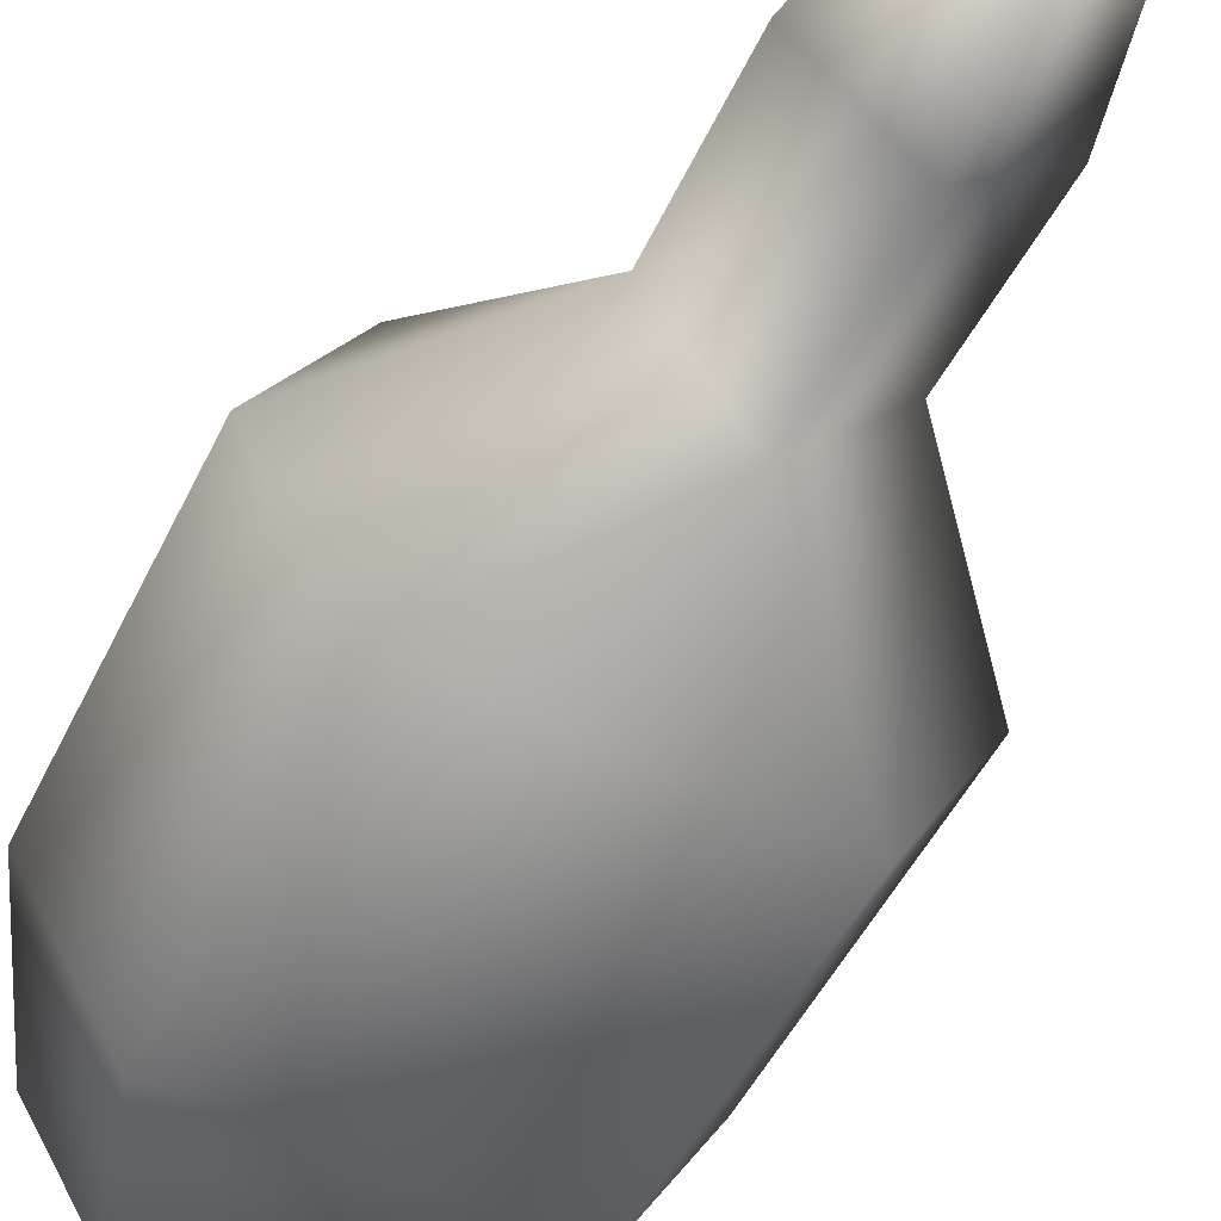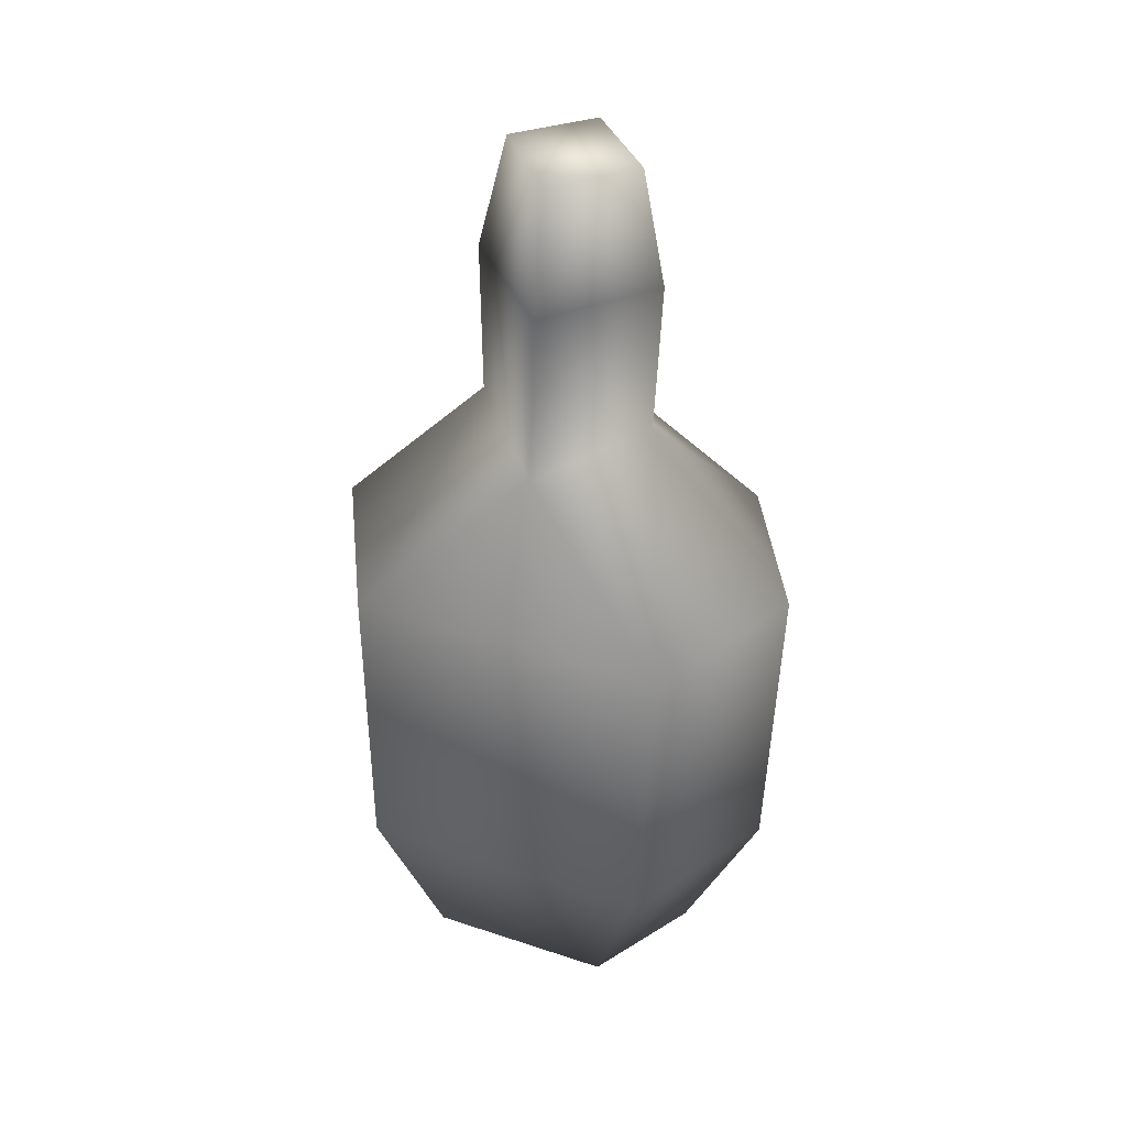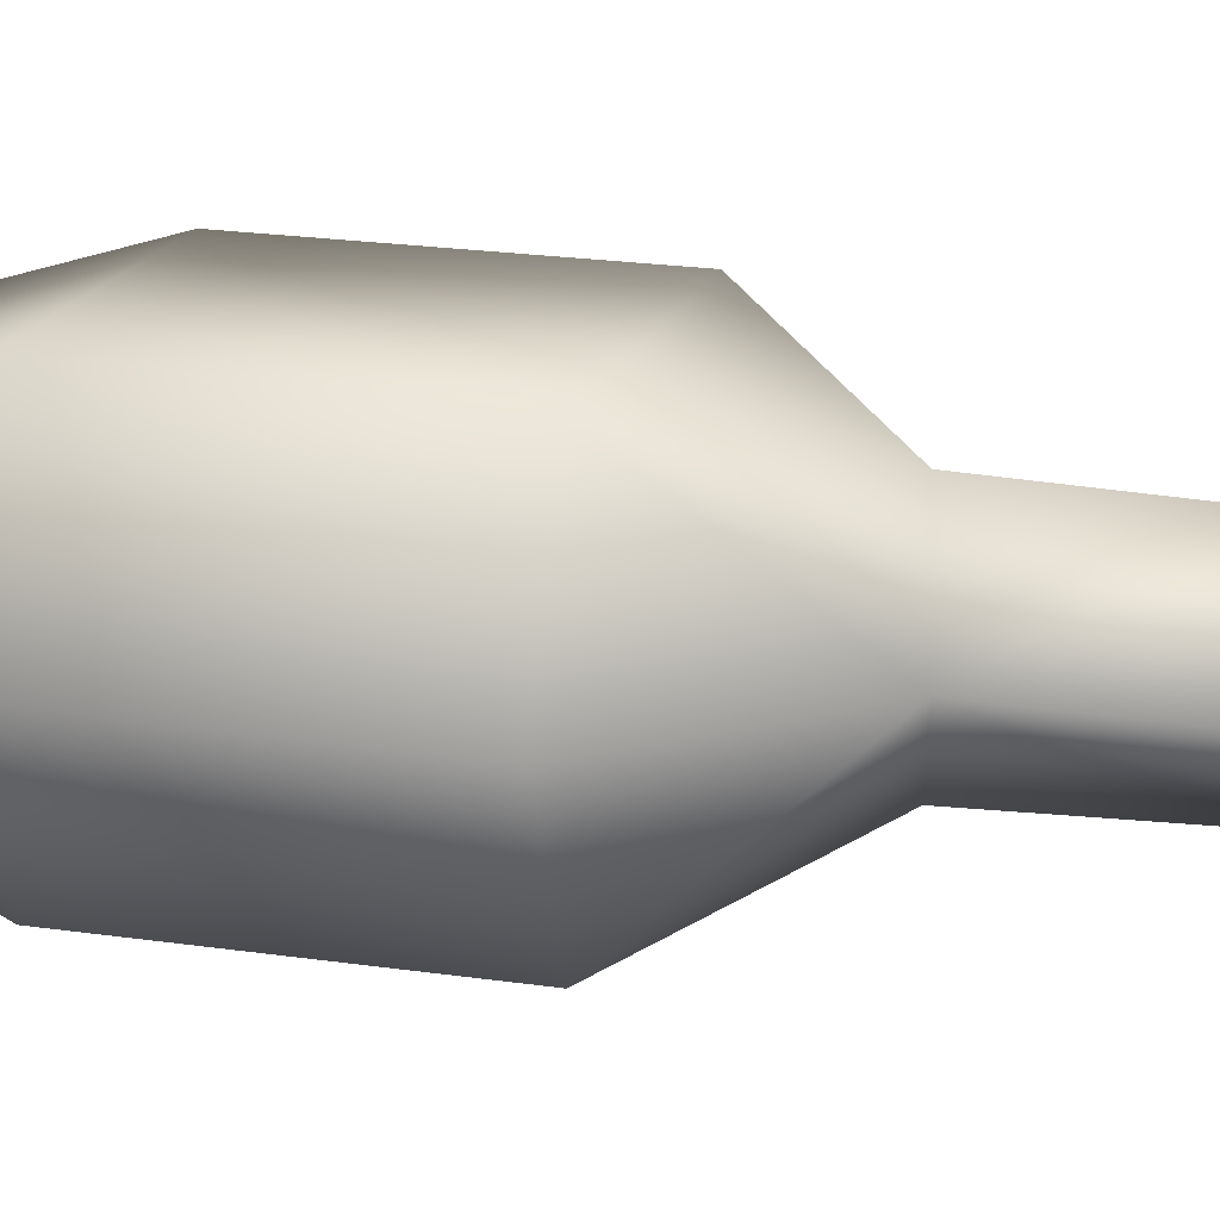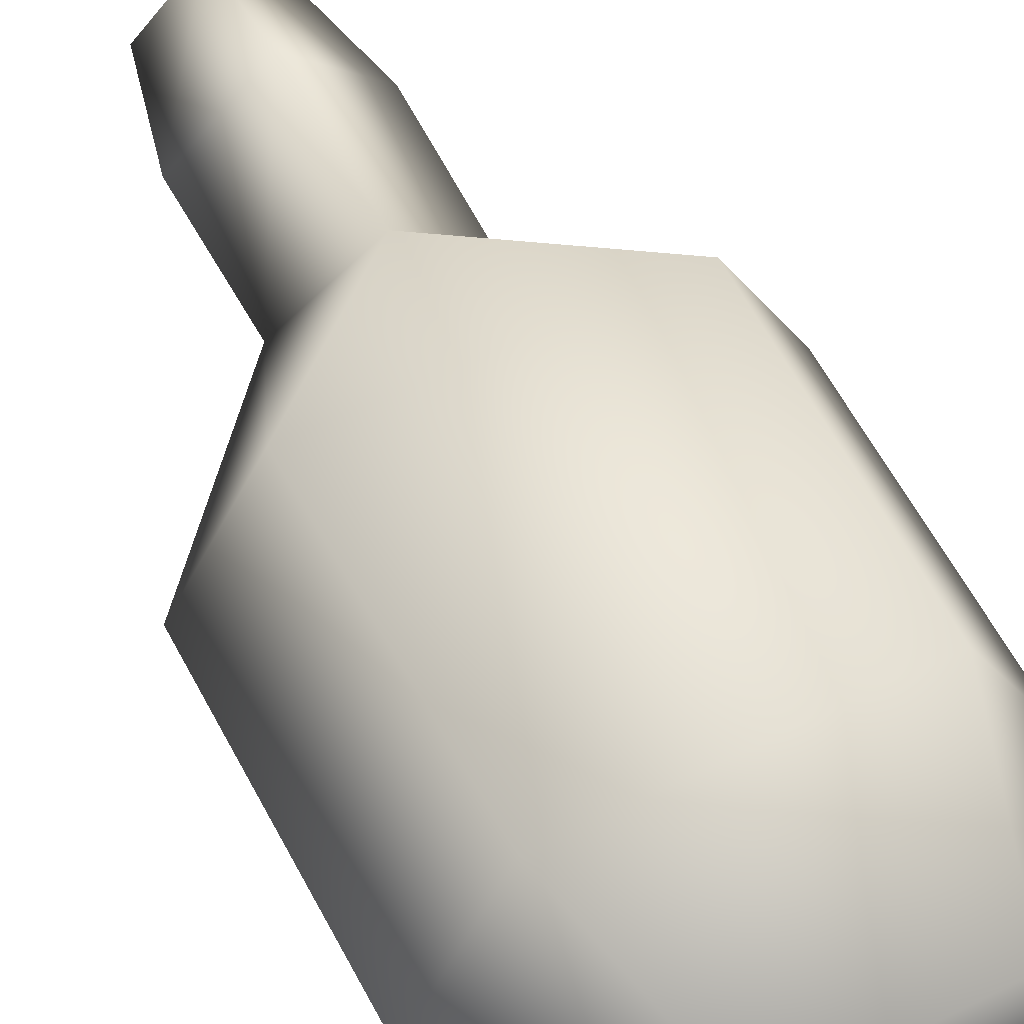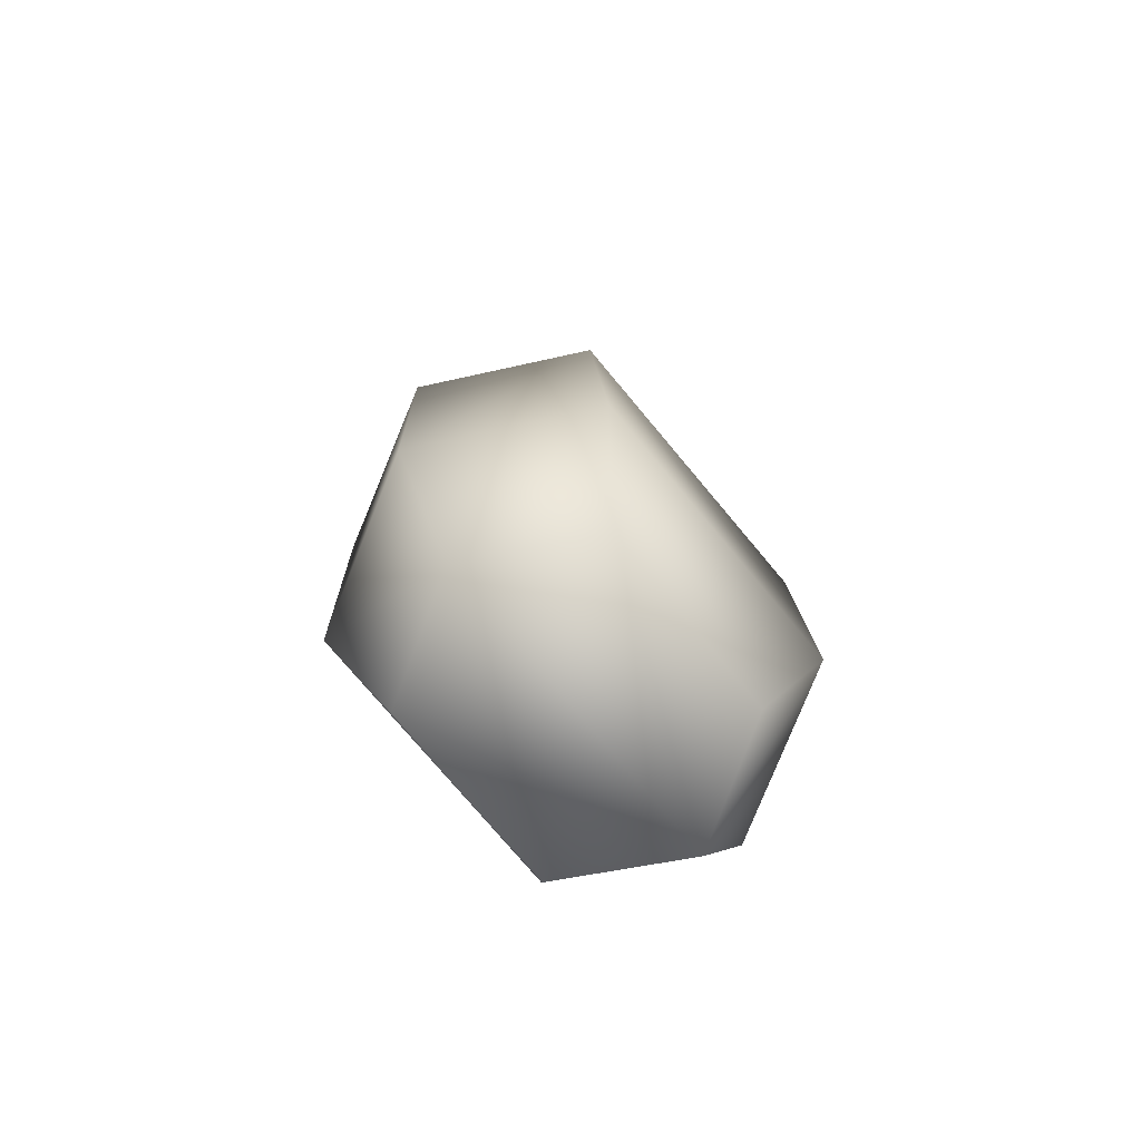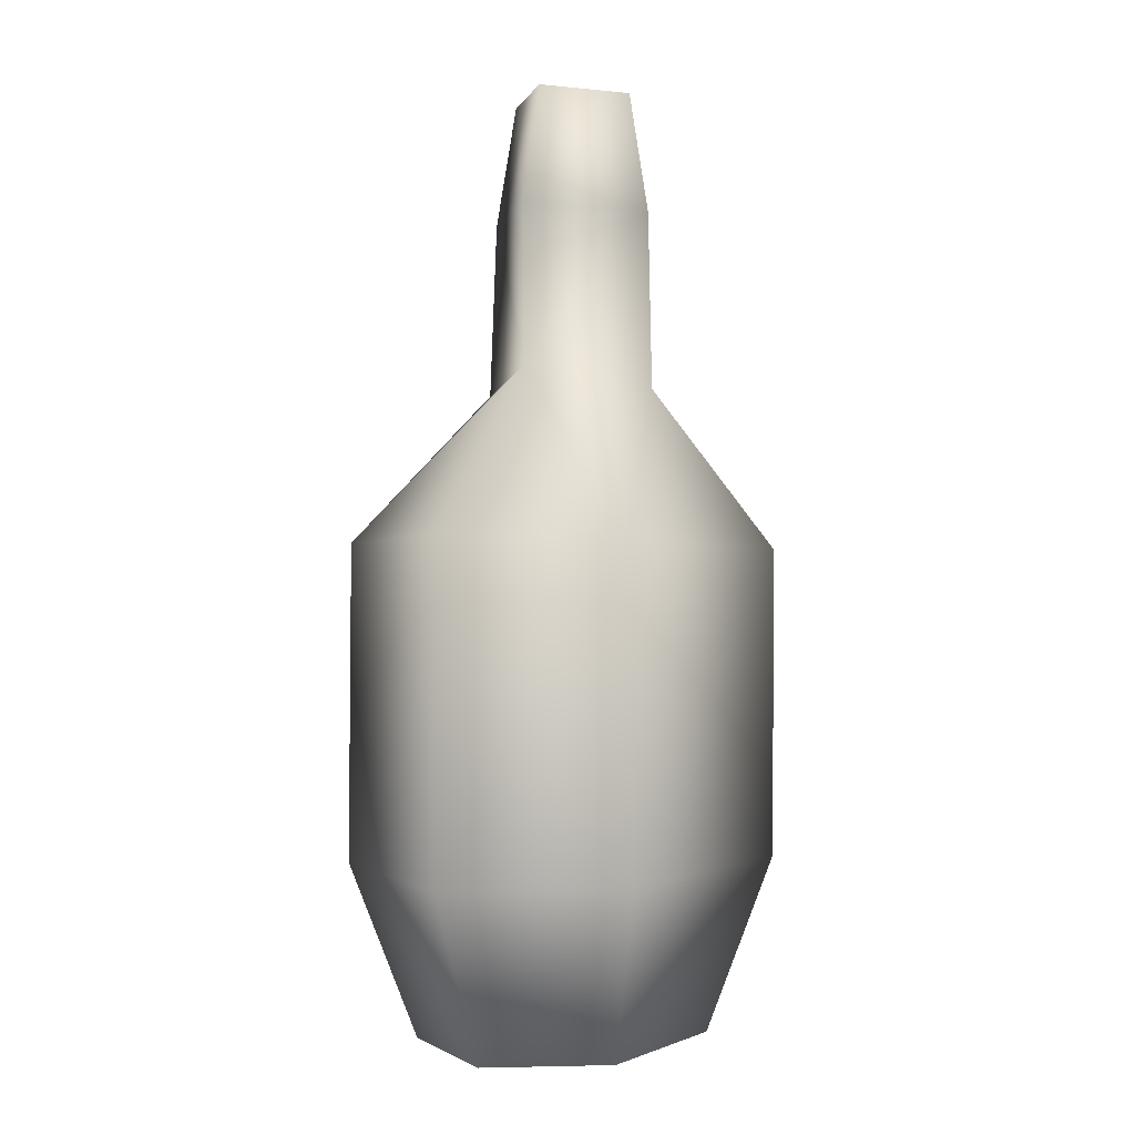
<metadata>
{"format":"obj","ext":"obj","renderer":"f3d","projection":"perspective","resolution":1024,"background":"white","views":[{"elev":-54.5,"azim":152.2,"up":"+Z"},{"elev":40.3,"azim":21.5,"up":"+Y"},{"elev":18.8,"azim":105.0,"up":"+Z"},{"elev":57.7,"azim":-28.2,"up":"+Z"},{"elev":-77.1,"azim":129.9,"up":"+Y"},{"elev":0.0,"azim":-59.2,"up":"+Y"}]}
</metadata>
<code>
o default
v -0.3091 0.01492 0
v 0.2767 0.004381 0
v -0.4419 0.3387 0
v -0.1548 1.26 -0
v -0.1005 1.779 -0
v 0.01546 1.77 -0.1238
v 0.01142 1.546 -0.1655
v 0.005553 1.22 -0.1767
v -0.2884 0.9362 -0.2893
v 0.2891 0.9258 -0.2893
v 0.2625 0.3407 -0.2989
v -0.2828 0.3505 -0.2989
v 0.1577 0.01506 -0.2111
v -0.1898 0.02131 -0.2111
v -0.1566 1.556 -0
v 0.01142 1.546 0.1655
v 0.005553 1.22 0.1767
v 0.1797 1.55 -0
v 0.1673 1.254 -0
v -0.2884 0.9362 0.2893
v -0.439 0.947 -0
v 0.2891 0.9258 0.2893
v 0.44 0.9312 0
v 0.421 0.3232 0
v 0.2625 0.3407 0.2989
v -0.2828 0.3505 0.2989
v 0.1577 0.01506 0.2111
v -0.1898 0.02131 0.2111
v 0.01546 1.77 0.1238
v 0.1381 1.766 -0
f 7 8 4
f 4 15 7
f 19 8 7
f 7 18 19
f 9 21 4
f 4 8 9
f 19 23 10
f 10 8 19
f 10 9 8
f 24 11 10
f 10 23 24
f 9 12 3
f 3 21 9
f 10 11 12
f 12 9 10
f 2 13 11
f 11 24 2
f 12 14 1
f 1 3 12
f 14 12 11
f 14 11 13
f 13 2 1
f 14 13 1
f 15 5 6
f 6 7 15
f 7 6 30
f 30 18 7
f 6 5 30
f 16 15 4
f 4 17 16
f 19 18 16
f 16 17 19
f 20 17 4
f 4 21 20
f 19 17 22
f 22 23 19
f 22 17 20
f 24 23 22
f 22 25 24
f 20 21 3
f 3 26 20
f 22 20 26
f 26 25 22
f 2 24 25
f 25 27 2
f 26 3 1
f 1 28 26
f 28 25 26
f 28 27 25
f 27 1 2
f 28 1 27
f 15 16 29
f 29 5 15
f 16 18 30
f 30 29 16
f 29 30 5

</code>
